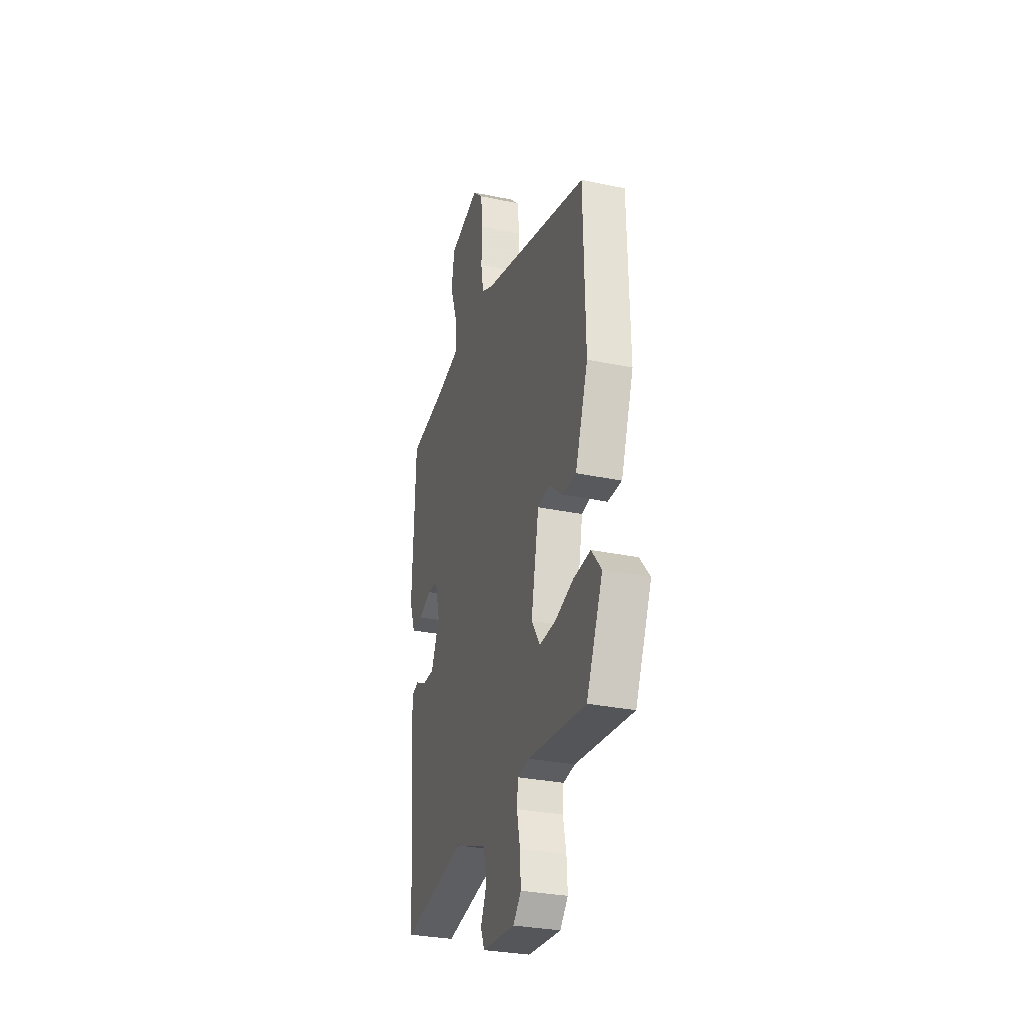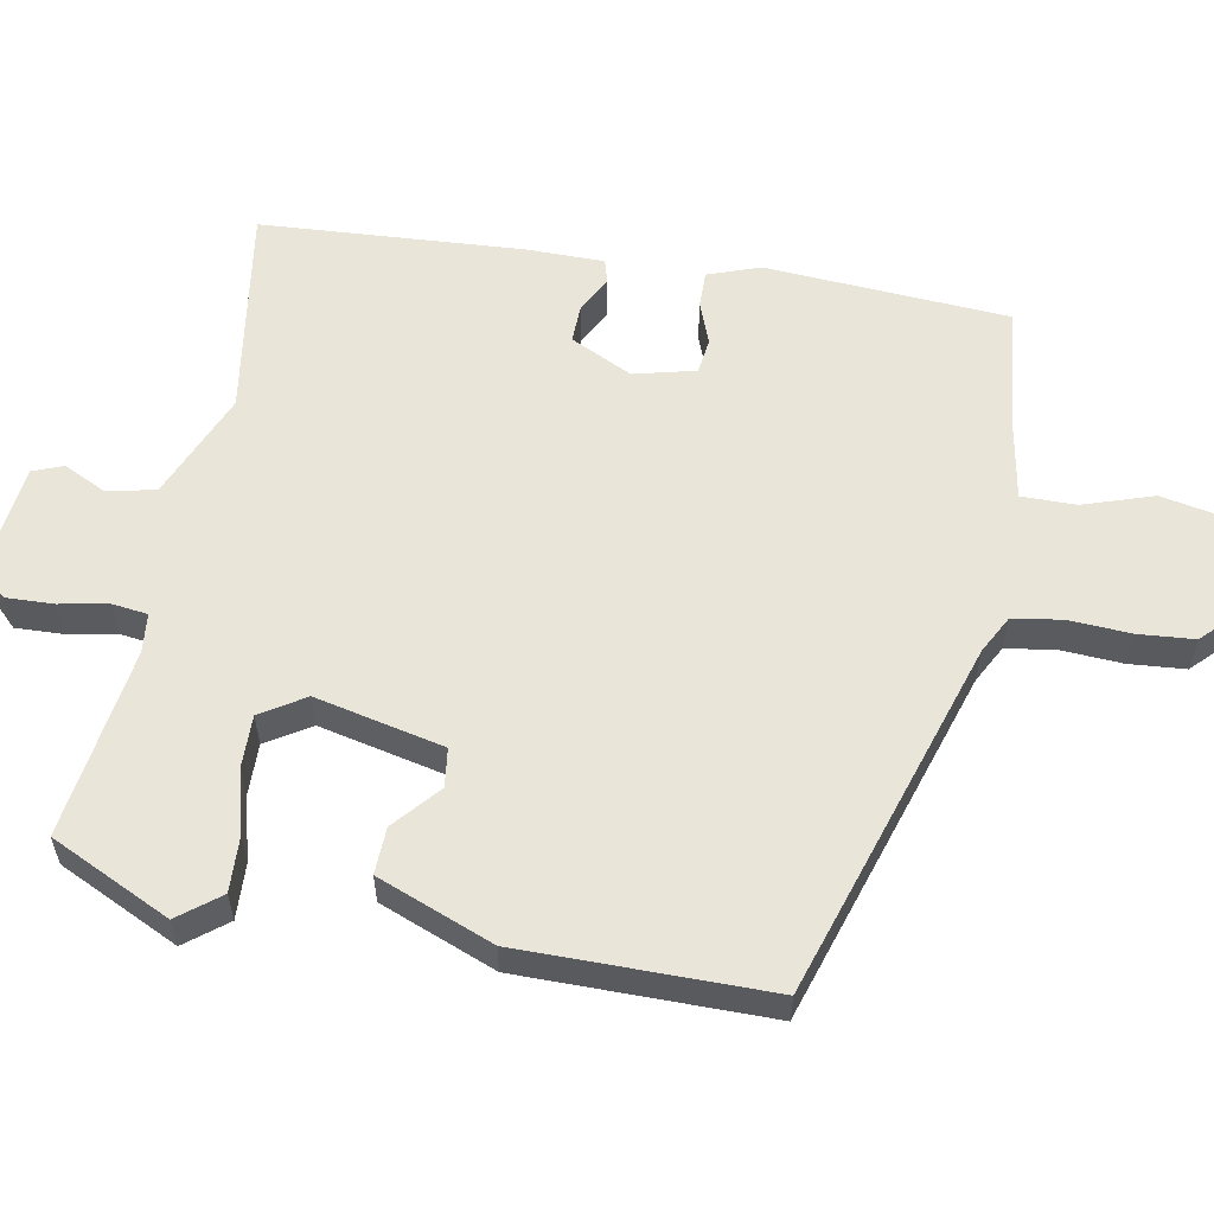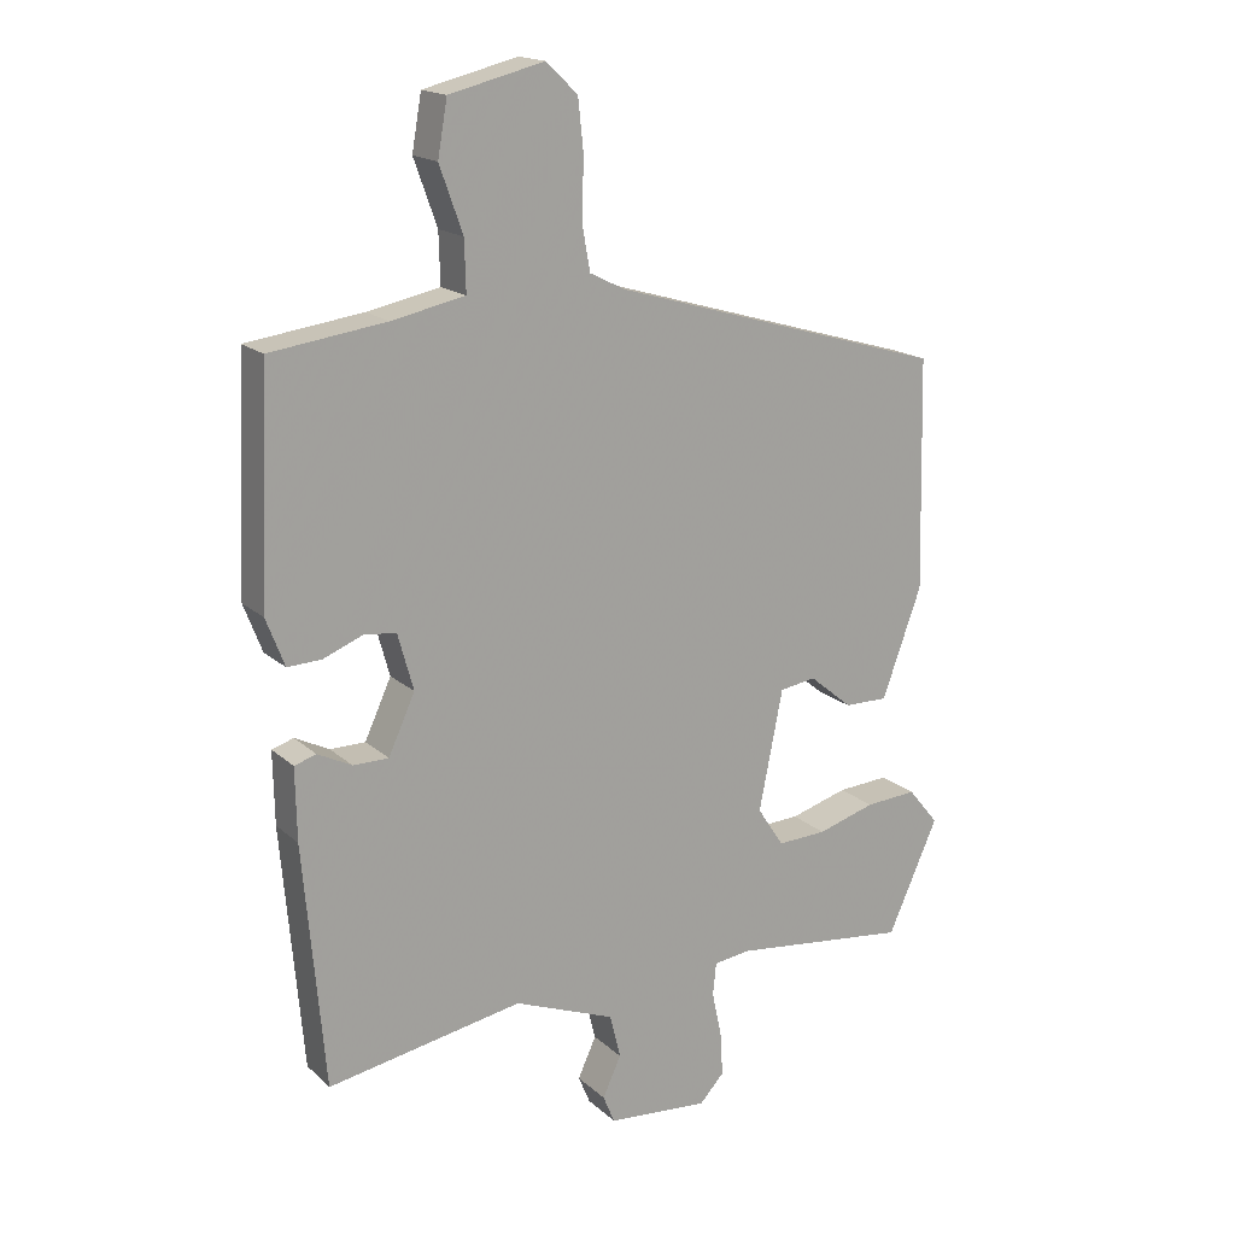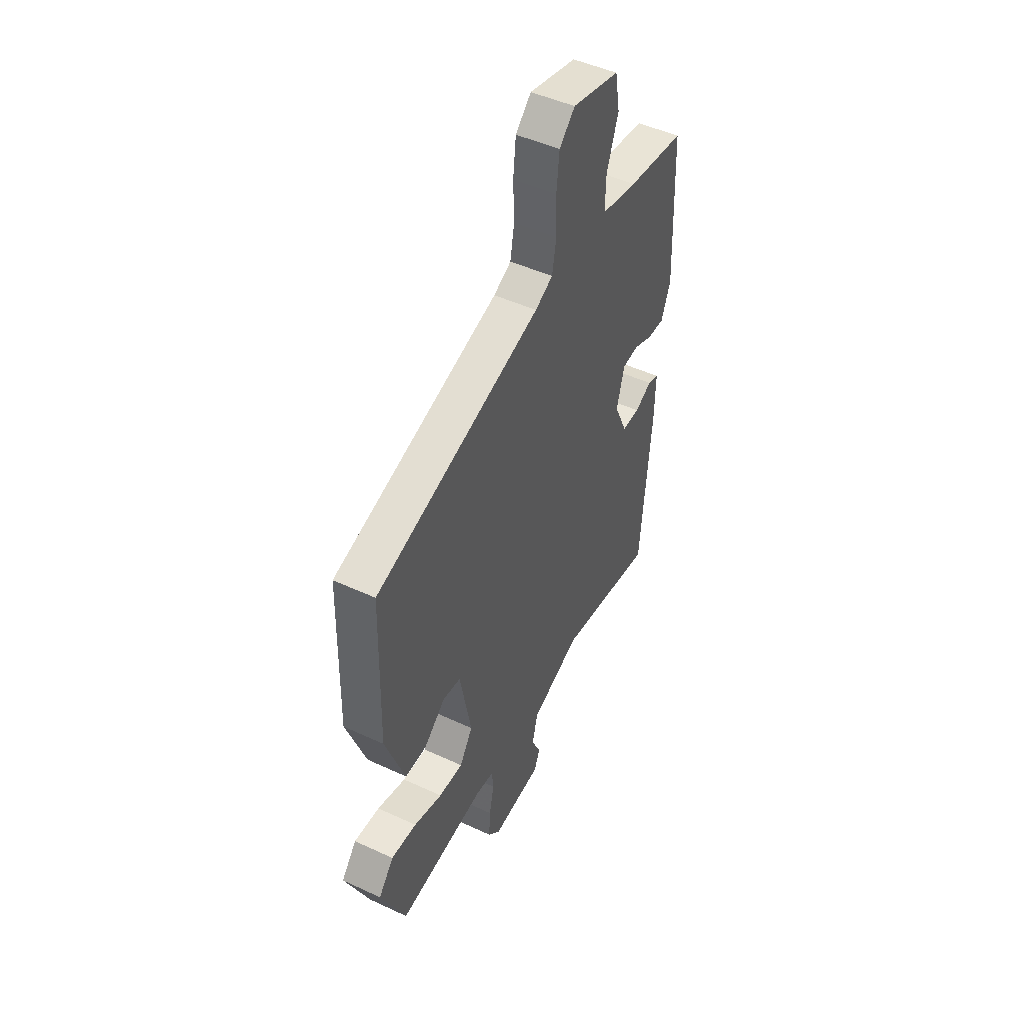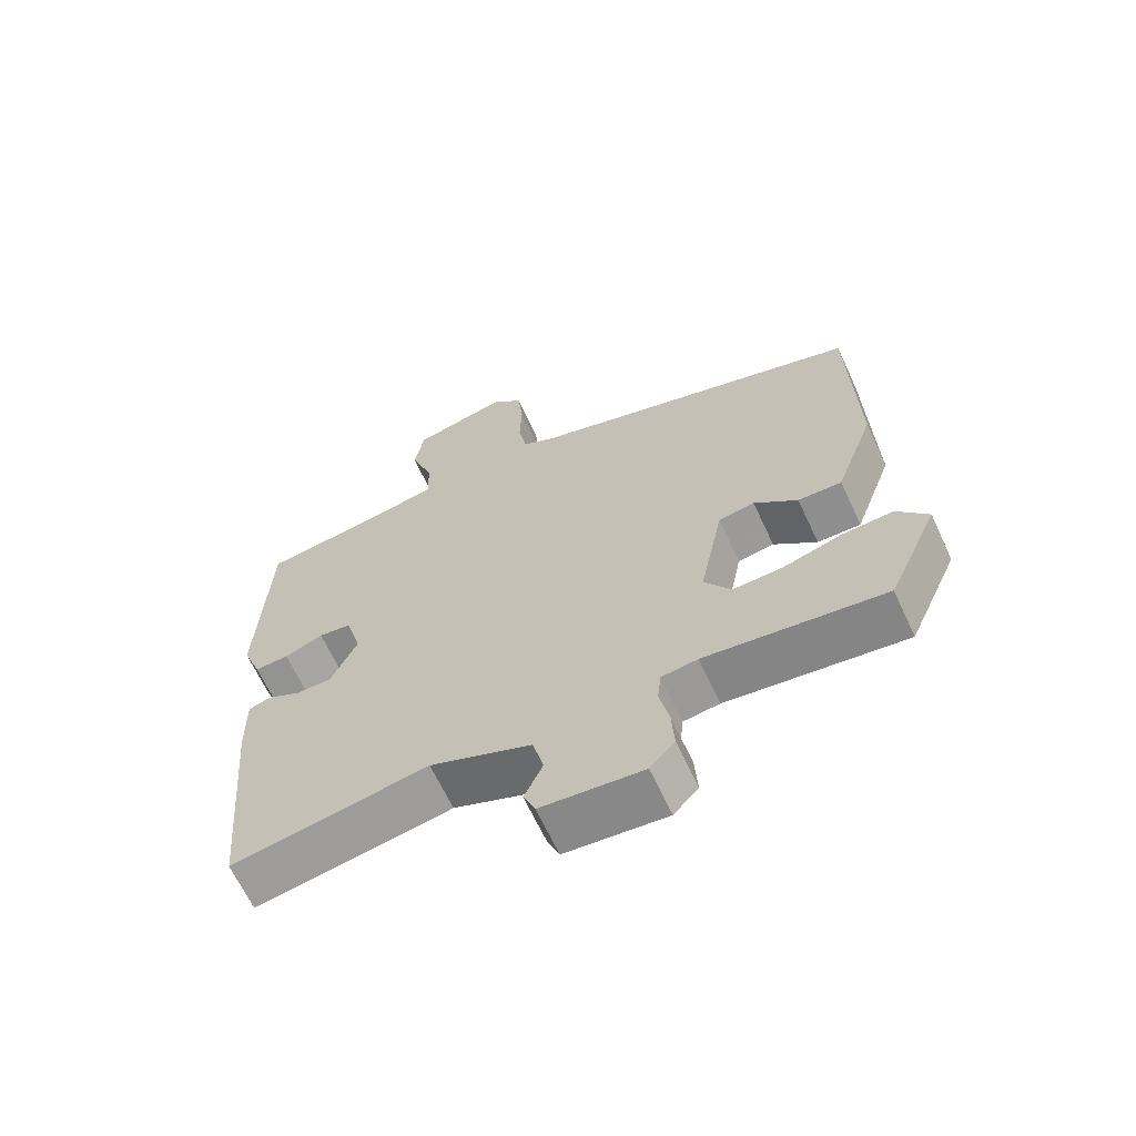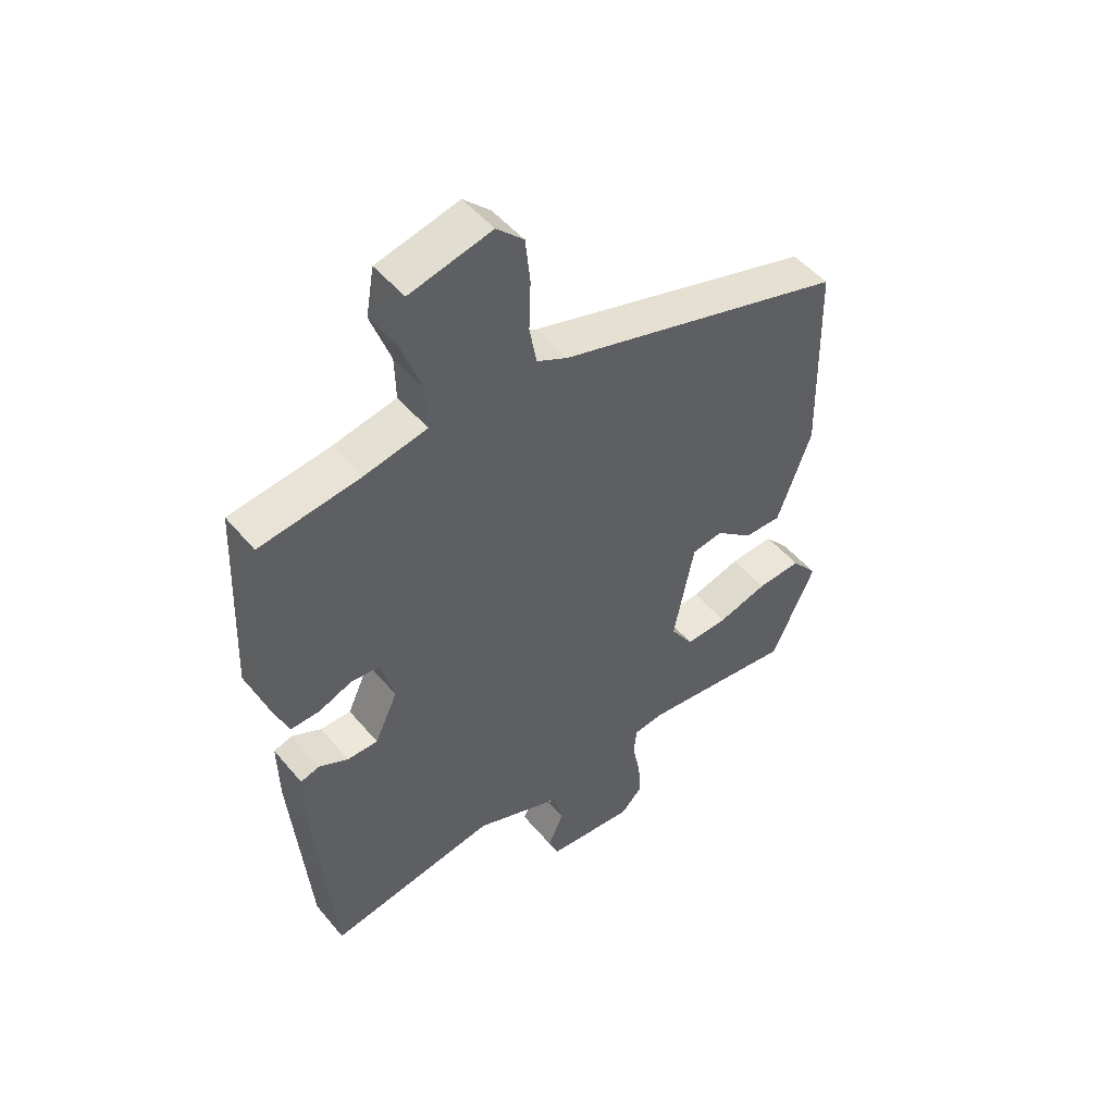
<metadata>
{"format":"obj","ext":"obj","renderer":"f3d","projection":"perspective","resolution":1024,"background":"white","views":[{"elev":-30.4,"azim":-106.9,"up":"+Z"},{"elev":57.9,"azim":-78.2,"up":"+Y"},{"elev":17.4,"azim":149.0,"up":"+Z"},{"elev":48.1,"azim":-62.5,"up":"+Z"},{"elev":-65.5,"azim":-155.1,"up":"+Z"},{"elev":49.8,"azim":141.8,"up":"+Z"}]}
</metadata>
<code>
v 0.533 0.07 0.495
v 0.547 0.07 0.164
v 0.52 0.07 0.094
v 0.47 0.07 0.096
v 0.413 0.07 0.119
v 0.365 0.07 0.114
v 0.342 0.07 0.031
v 0.381 0.07 -0.054
v 0.433 0.07 -0.054
v 0.483 0.07 -0.029
v 0.515 0.07 -0.039
v 0.513 0.07 -0.145
v 0.482 0.07 -0.501
v 0.195 0.07 -0.45
v 0.047 0.07 -0.508
v 0.031 0.07 -0.573
v 0.058 0.07 -0.632
v 0.041 0.07 -0.673
v -0.108 0.07 -0.686
v -0.144 0.07 -0.647
v -0.14 0.07 -0.582
v -0.126 0.07 -0.516
v -0.131 0.07 -0.468
v -0.184 0.07 -0.461
v -0.445 0.07 -0.492
v -0.519 0.07 -0.327
v -0.474 0.07 -0.272
v -0.398 0.07 -0.277
v -0.313 0.07 -0.302
v -0.241 0.07 -0.305
v -0.202 0.07 -0.246
v -0.237 0.07 -0.07
v -0.29 0.07 -0.062
v -0.353 0.07 -0.114
v -0.417 0.07 -0.115
v -0.475 0.07 0.044
v -0.467 0.07 0.382
v 0.024 0.07 0.526
v 0.076 0.07 0.552
v 0.088 0.07 0.619
v 0.085 0.07 0.703
v 0.093 0.07 0.779
v 0.139 0.07 0.823
v 0.278 0.07 0.789
v 0.292 0.07 0.709
v 0.258 0.07 0.614
v 0.256 0.07 0.54
v 0.363 0.07 0.518
v 0.533 0 0.495
v 0.547 0 0.164
v 0.52 0 0.094
v 0.47 0 0.096
v 0.413 0 0.119
v 0.365 0 0.114
v 0.342 0 0.031
v 0.381 0 -0.054
v 0.433 0 -0.054
v 0.483 0 -0.029
v 0.515 0 -0.039
v 0.513 0 -0.145
v 0.482 0 -0.501
v 0.195 0 -0.45
v 0.047 0 -0.508
v 0.031 0 -0.573
v 0.058 0 -0.632
v 0.041 0 -0.673
v -0.108 0 -0.686
v -0.144 0 -0.647
v -0.14 0 -0.582
v -0.126 0 -0.516
v -0.131 0 -0.468
v -0.184 0 -0.461
v -0.445 0 -0.492
v -0.519 0 -0.327
v -0.474 0 -0.272
v -0.398 0 -0.277
v -0.313 0 -0.302
v -0.241 0 -0.305
v -0.202 0 -0.246
v -0.237 0 -0.07
v -0.29 0 -0.062
v -0.353 0 -0.114
v -0.417 0 -0.115
v -0.475 0 0.044
v -0.467 0 0.382
v 0.024 0 0.526
v 0.076 0 0.552
v 0.088 0 0.619
v 0.085 0 0.703
v 0.093 0 0.779
v 0.139 0 0.823
v 0.278 0 0.789
v 0.292 0 0.709
v 0.258 0 0.614
v 0.256 0 0.54
v 0.363 0 0.518
f 43 44 45 46
f 43 46 47
f 40 41 42 43
f 39 40 43 47
f 38 39 47 48
f 33 34 35 36
f 32 33 36 37
f 26 27 28 29
f 24 25 26 29
f 23 24 29 30
f 19 20 21 22
f 19 22 23
f 16 17 18 19
f 15 16 19 23
f 14 15 23 30
f 9 10 11 12
f 8 9 12 13
f 7 8 13 14
f 2 3 4 5
f 2 5 6
f 1 2 6
f 48 1 6
f 32 37 38 48
f 31 32 48 6
f 14 30 31
f 6 7 14 31
f 94 93 92 91
f 95 94 91
f 91 90 89 88
f 95 91 88 87
f 96 95 87 86
f 84 83 82 81
f 85 84 81 80
f 77 76 75 74
f 77 74 73 72
f 78 77 72 71
f 70 69 68 67
f 71 70 67
f 67 66 65 64
f 71 67 64 63
f 78 71 63 62
f 60 59 58 57
f 61 60 57 56
f 62 61 56 55
f 53 52 51 50
f 54 53 50
f 54 50 49
f 54 49 96
f 96 86 85 80
f 54 96 80 79
f 79 78 62
f 79 62 55 54
f 1 49 50 2
f 2 50 51 3
f 3 51 52 4
f 4 52 53 5
f 5 53 54 6
f 6 54 55 7
f 7 55 56 8
f 8 56 57 9
f 9 57 58 10
f 10 58 59 11
f 11 59 60 12
f 12 60 61 13
f 13 61 62 14
f 14 62 63 15
f 15 63 64 16
f 16 64 65 17
f 17 65 66 18
f 18 66 67 19
f 19 67 68 20
f 20 68 69 21
f 21 69 70 22
f 22 70 71 23
f 23 71 72 24
f 24 72 73 25
f 25 73 74 26
f 26 74 75 27
f 27 75 76 28
f 28 76 77 29
f 29 77 78 30
f 30 78 79 31
f 31 79 80 32
f 32 80 81 33
f 33 81 82 34
f 34 82 83 35
f 35 83 84 36
f 36 84 85 37
f 37 85 86 38
f 38 86 87 39
f 39 87 88 40
f 40 88 89 41
f 41 89 90 42
f 42 90 91 43
f 43 91 92 44
f 44 92 93 45
f 45 93 94 46
f 46 94 95 47
f 47 95 96 48
f 48 96 49 1

</code>
